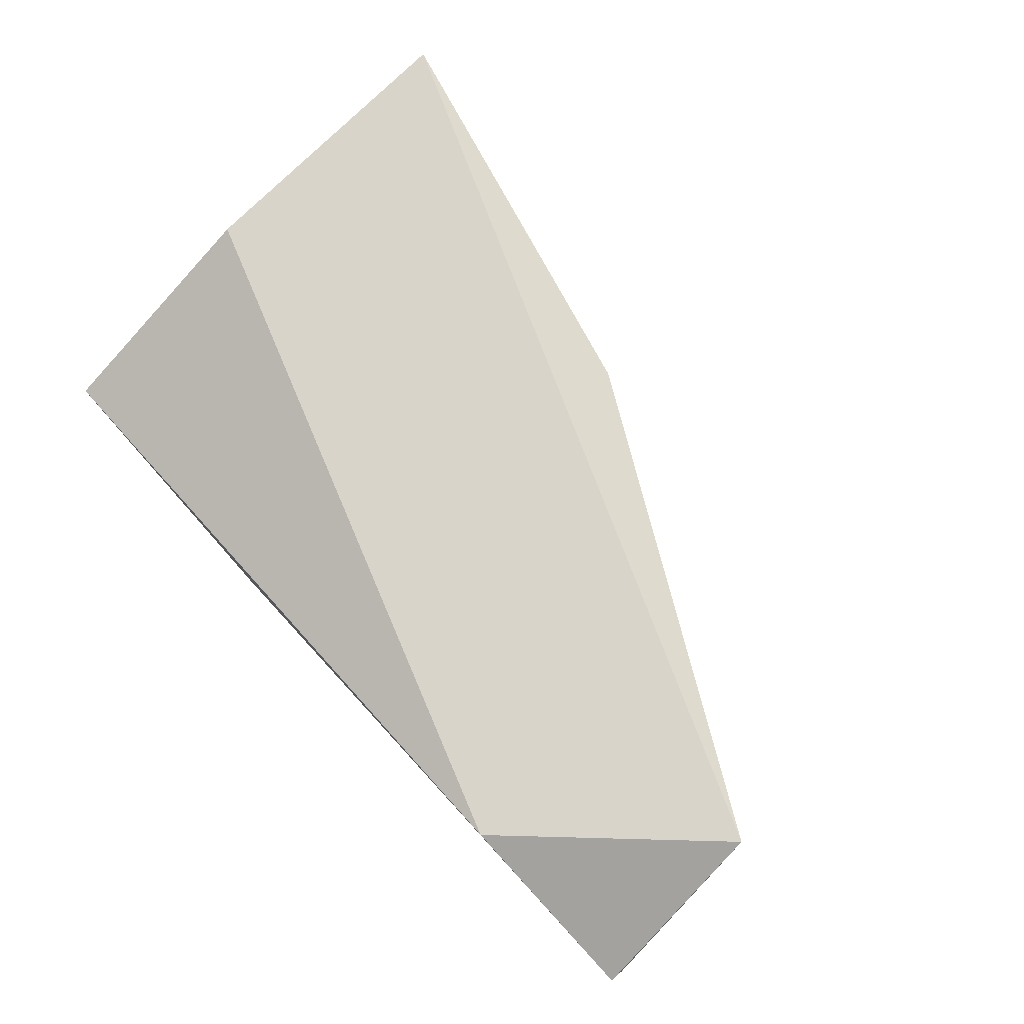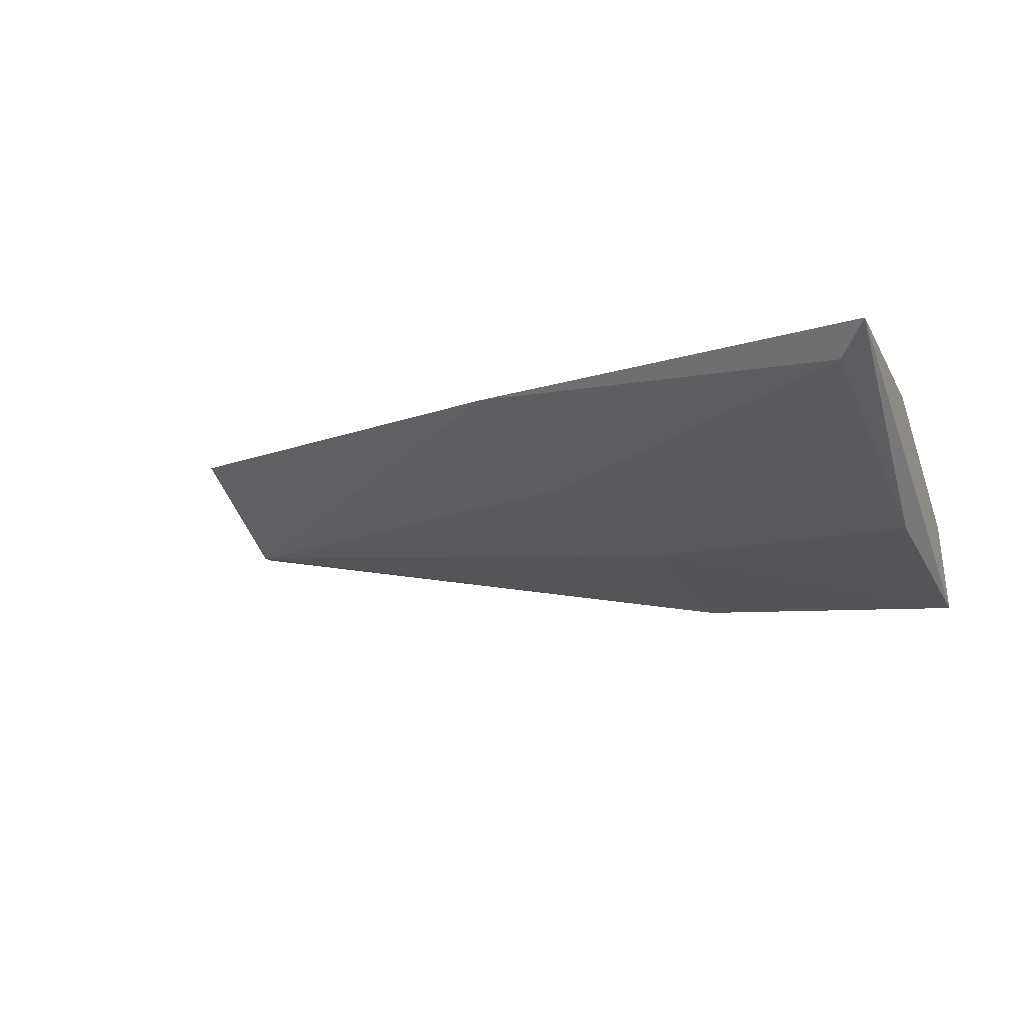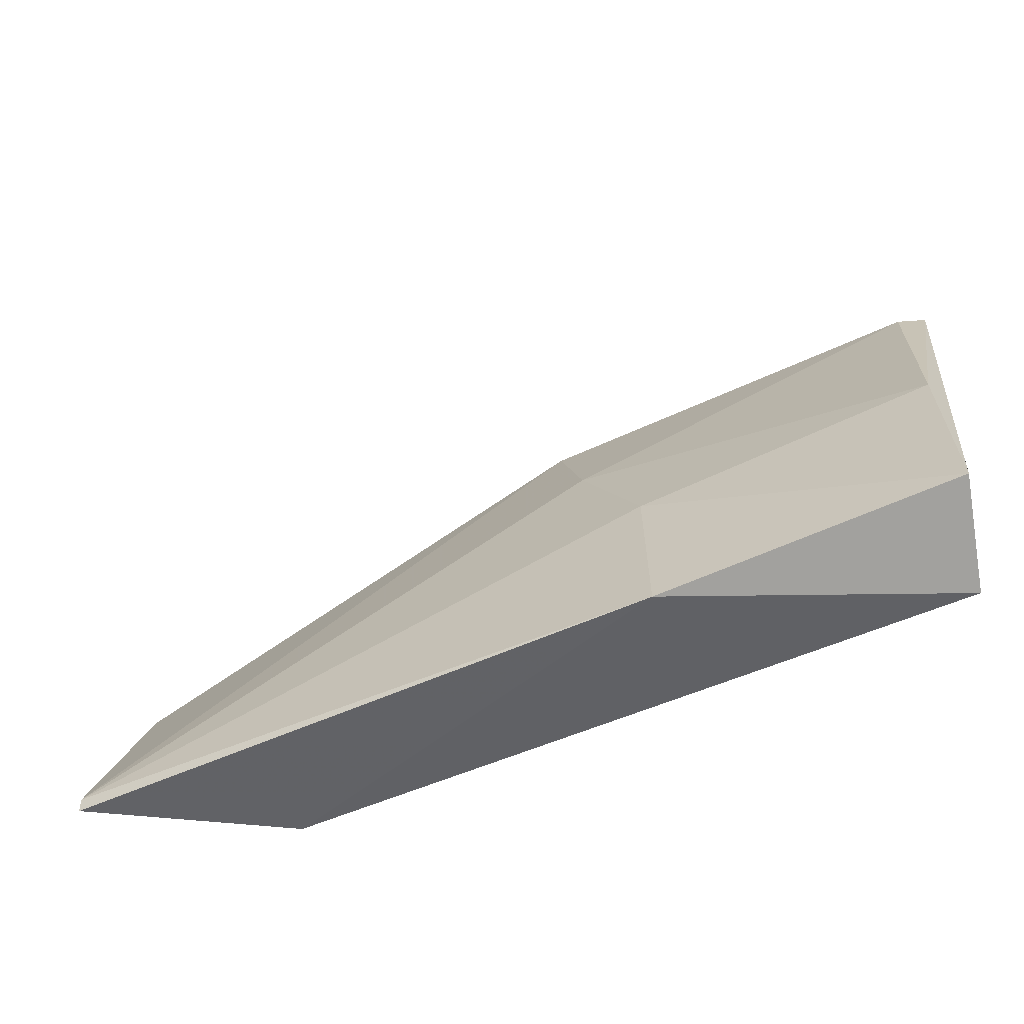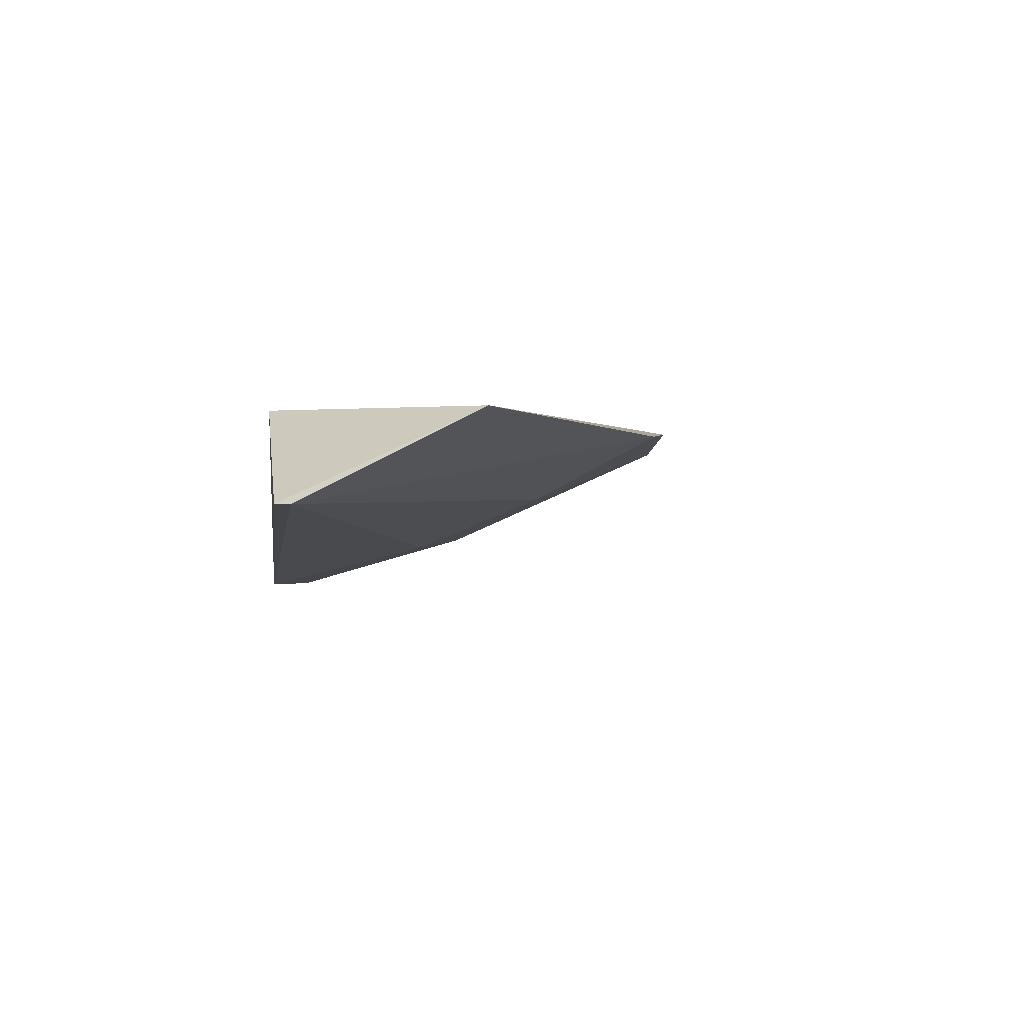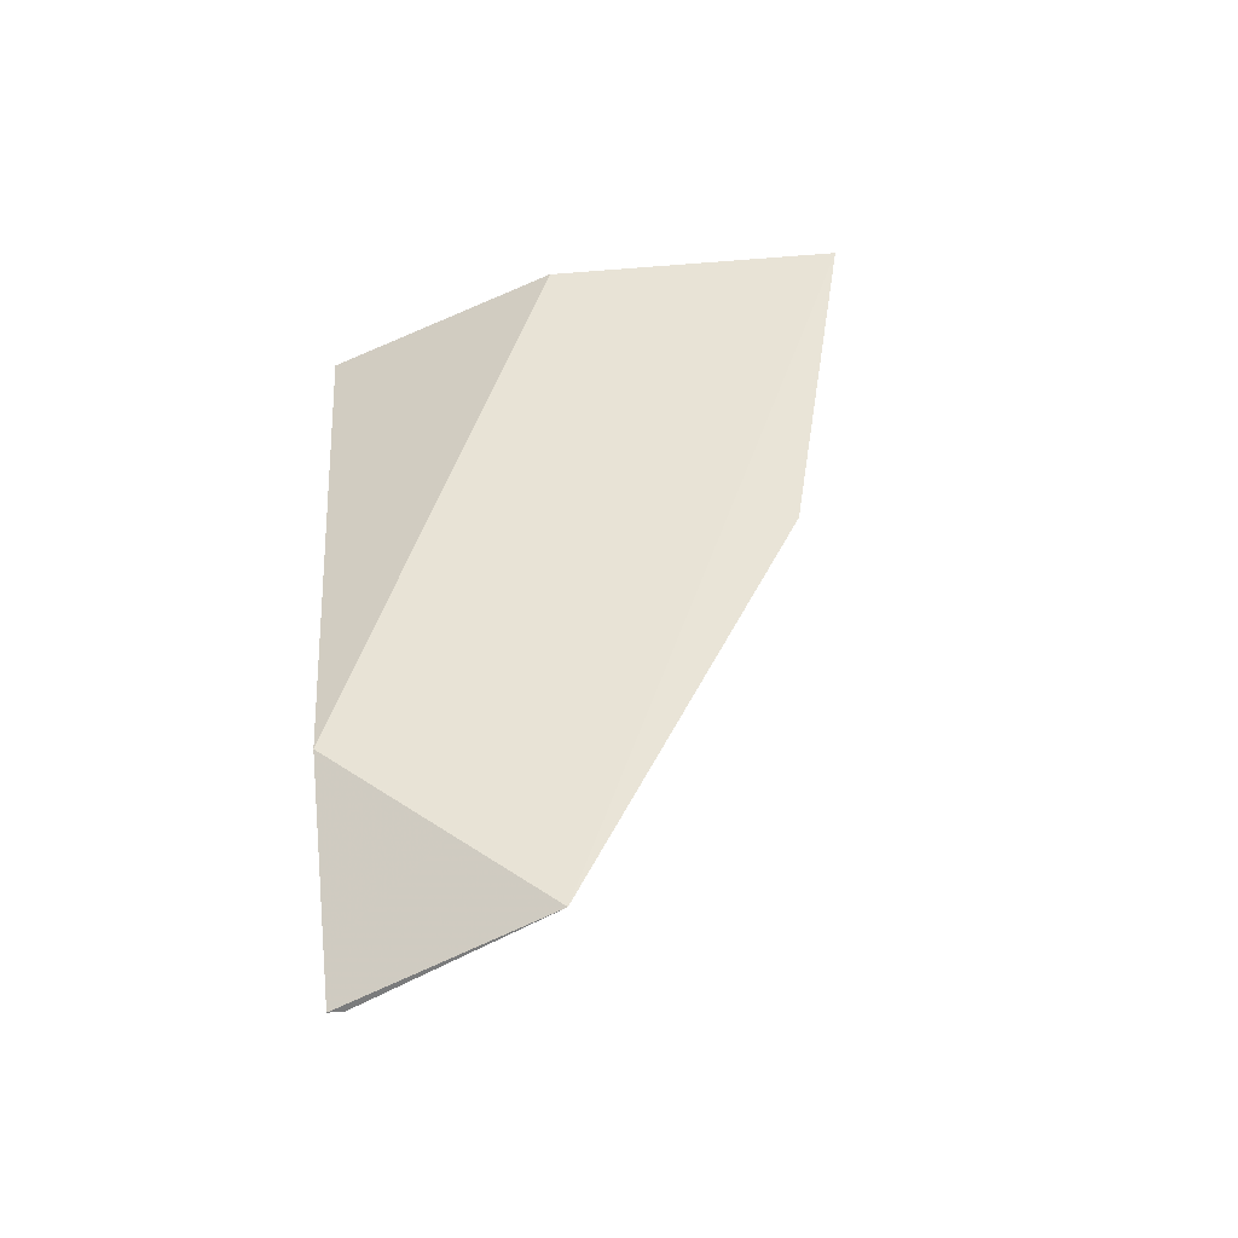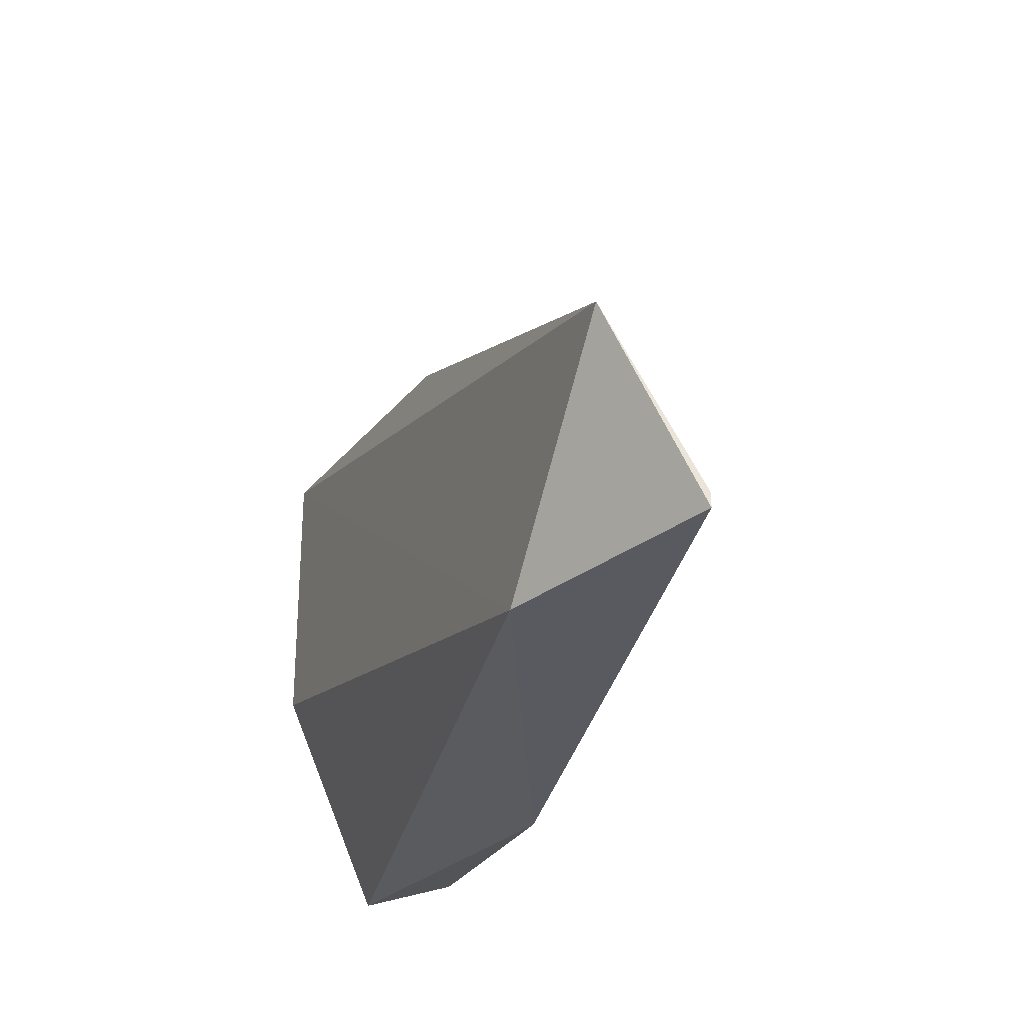
<metadata>
{"format":"obj","ext":"obj","renderer":"f3d","projection":"perspective","resolution":1024,"background":"white","views":[{"elev":75.6,"azim":-132.2,"up":"+Y"},{"elev":-11.1,"azim":20.9,"up":"+Y"},{"elev":-48.8,"azim":18.4,"up":"+Z"},{"elev":0.8,"azim":-97.4,"up":"+Y"},{"elev":41.6,"azim":-95.1,"up":"+Y"},{"elev":-32.6,"azim":-111.9,"up":"+Z"}]}
</metadata>
<code>
v -0.1654 0.3062 0.3598
v -0.2537 0.3209 0.3598
v -0.2537 0.3209 0.3619
v -0.1275 0.3293 0.4334
v -0.178 0.3209 0.404
v -0.1843 0.3314 0.4229
v -0.1675 0.3125 0.3851
v -0.1233 0.3335 0.4376
v -0.1233 0.3041 0.3661
v -0.2516 0.3335 0.3872
v -0.1254 0.3335 0.3935
v -0.1254 0.3125 0.3956
v -0.1254 0.3188 0.3598
v -0.2248 0.3338 0.3591
f 9 12 7
f 2 3 10
f 14 2 10
f 11 9 13
f 14 11 13
f 9 11 8
f 11 14 8
f 14 10 8
f 3 2 1
f 2 14 1
f 13 9 1
f 14 13 1
f 10 3 6
f 3 5 6
f 5 4 6
f 4 8 6
f 8 10 6
f 4 5 12
f 8 4 12
f 9 8 12
f 5 3 7
f 3 1 7
f 1 9 7
f 12 5 7

</code>
